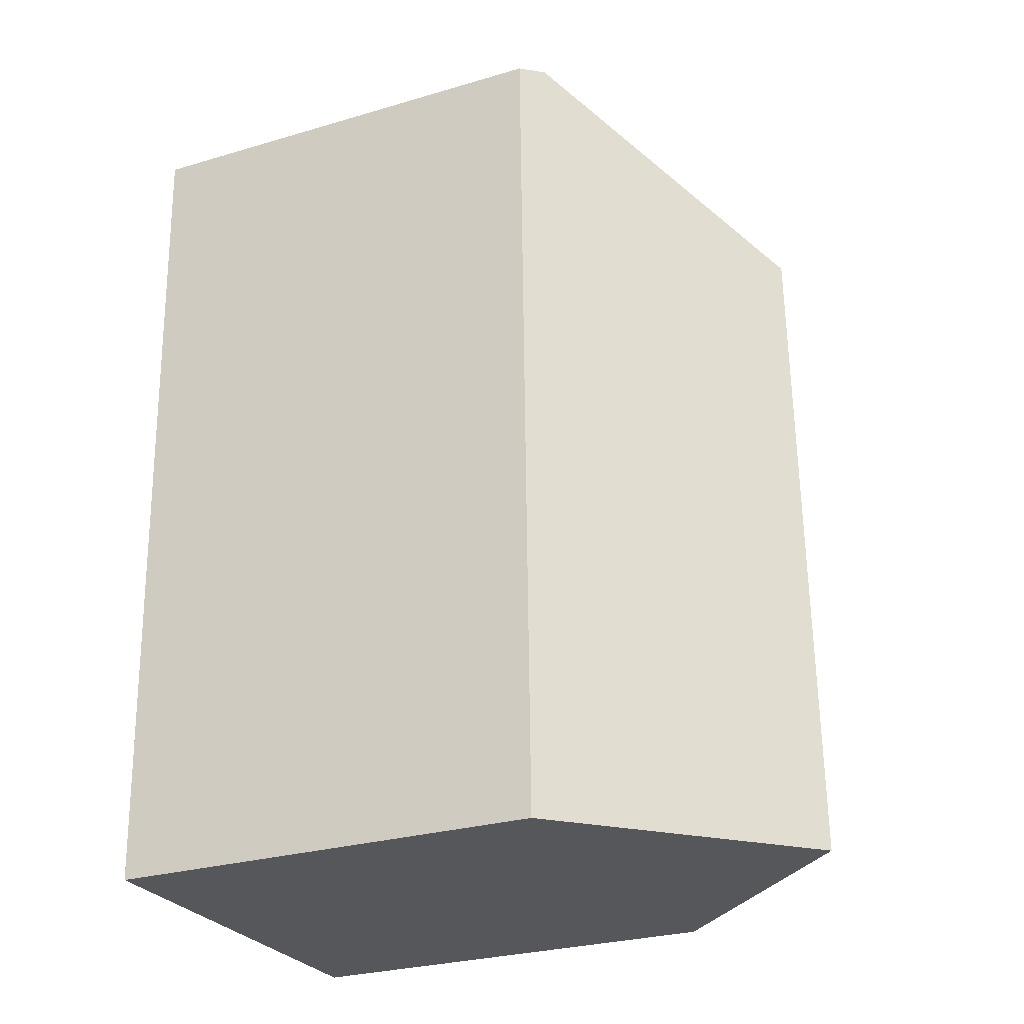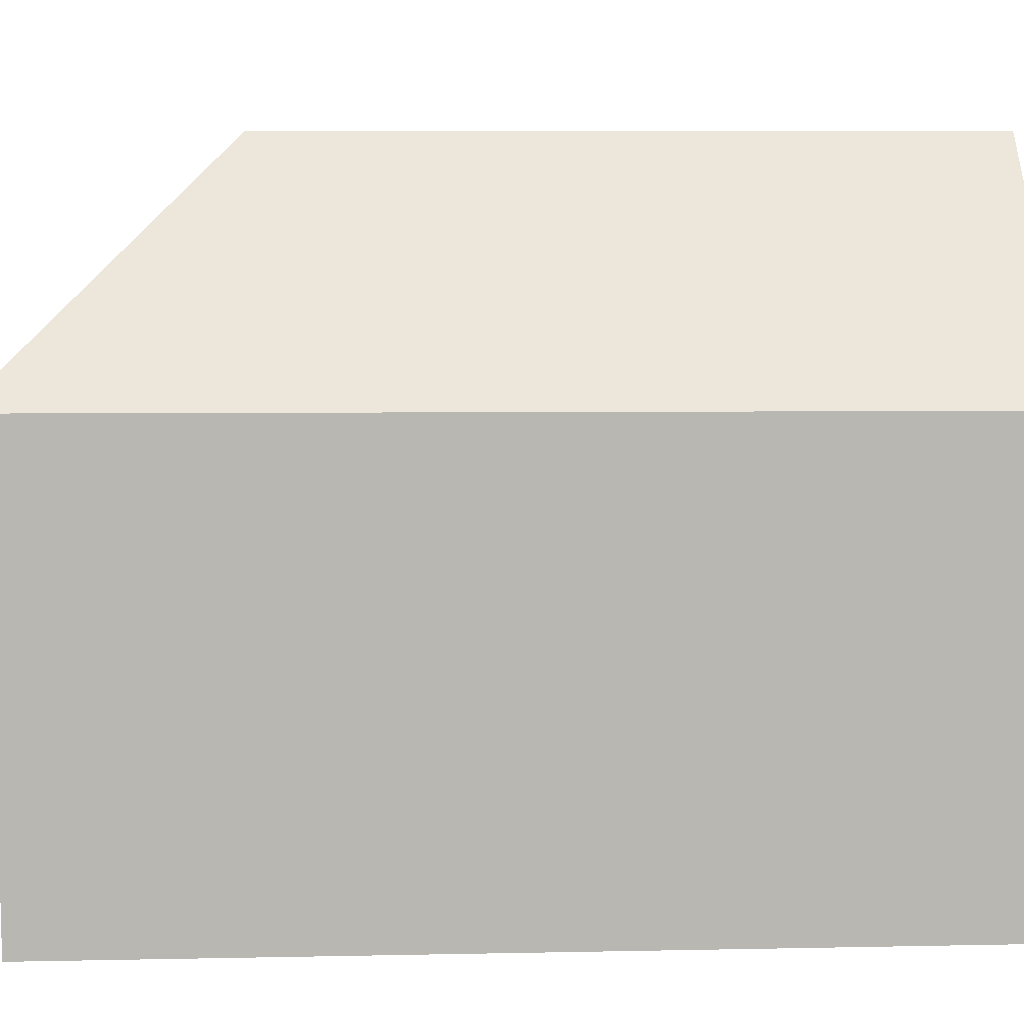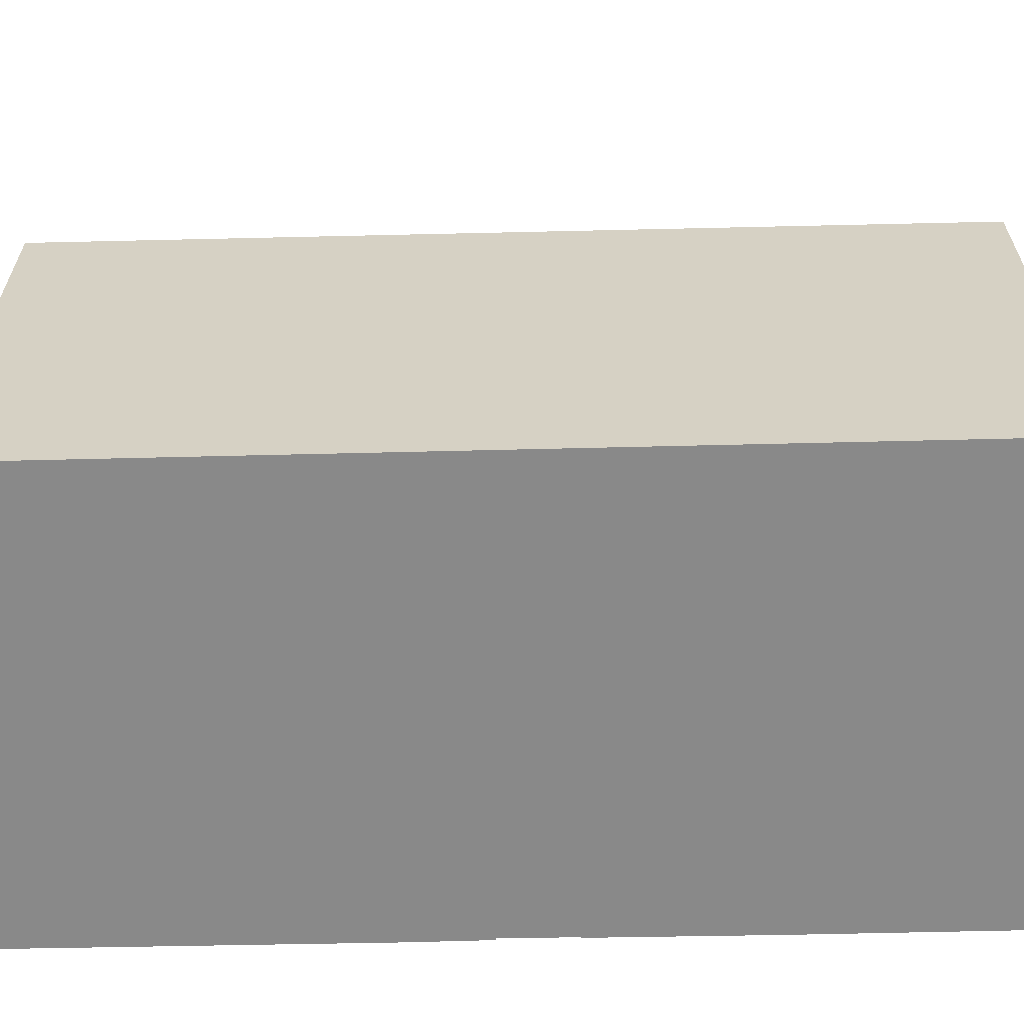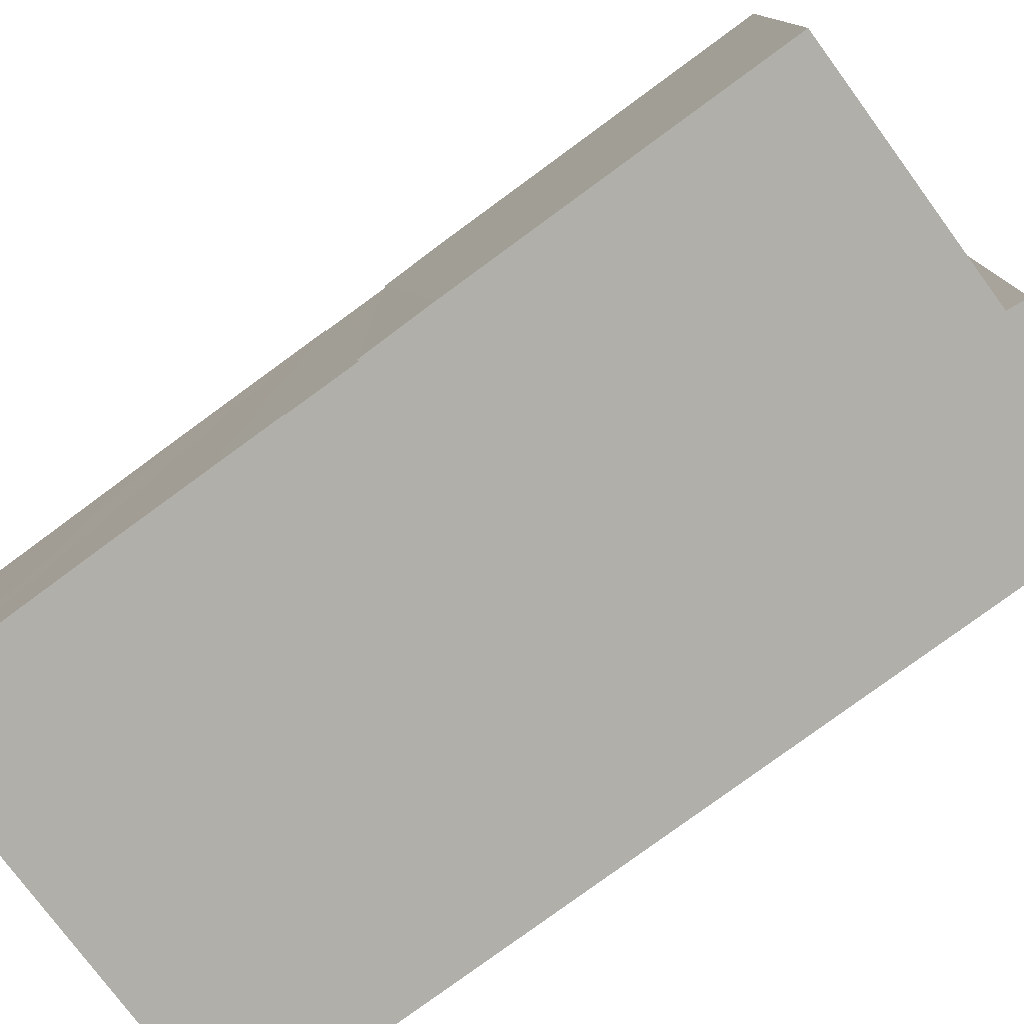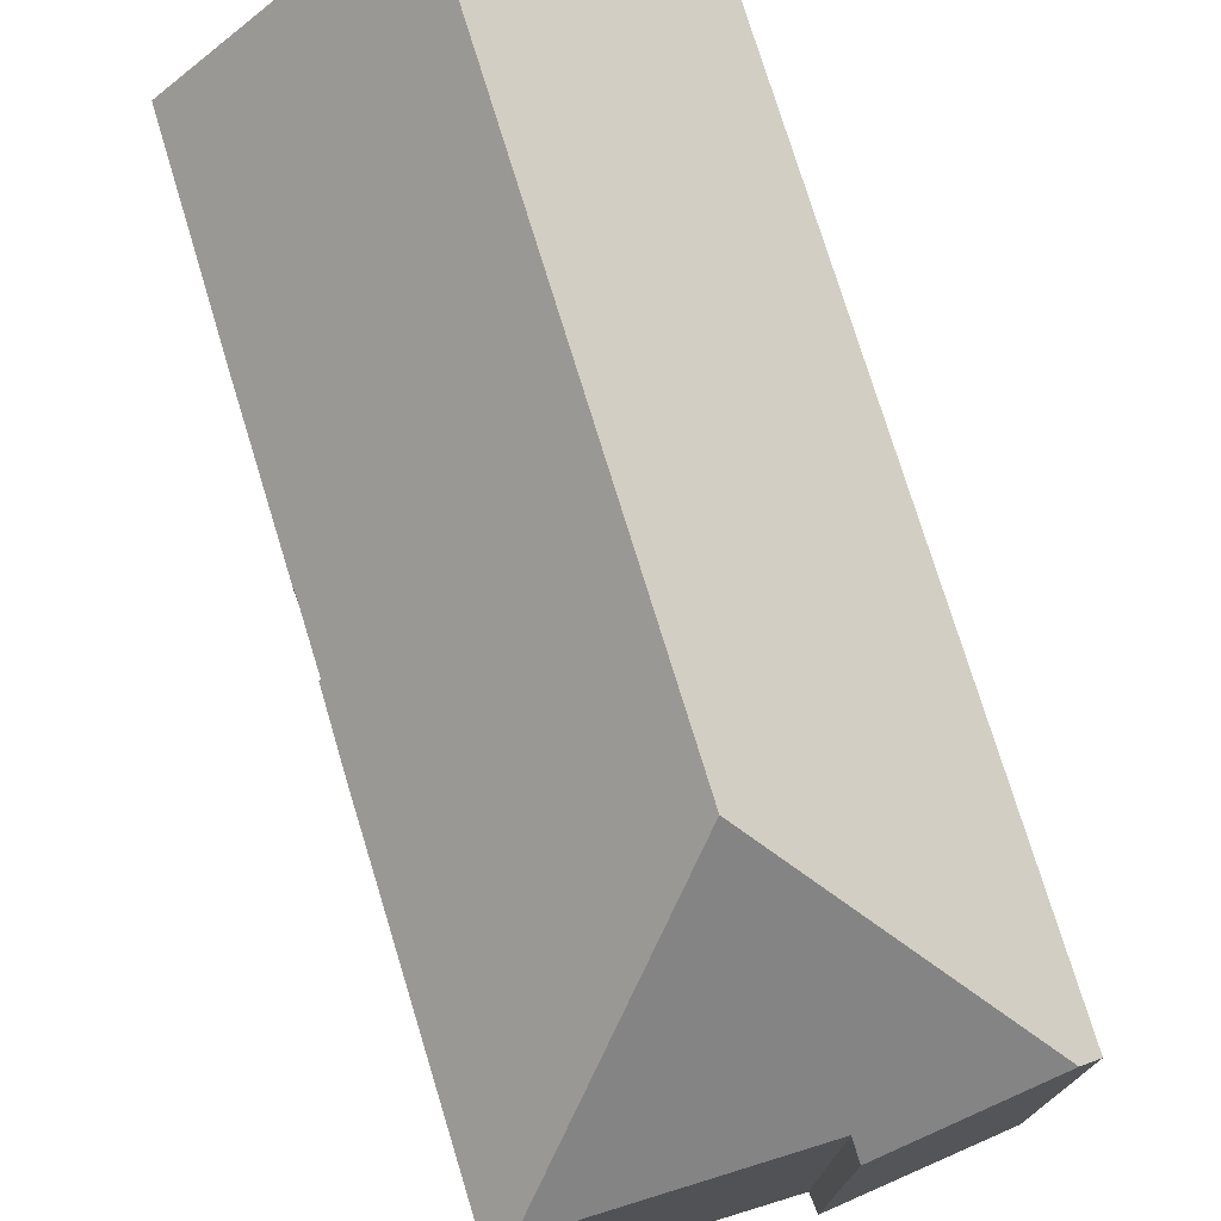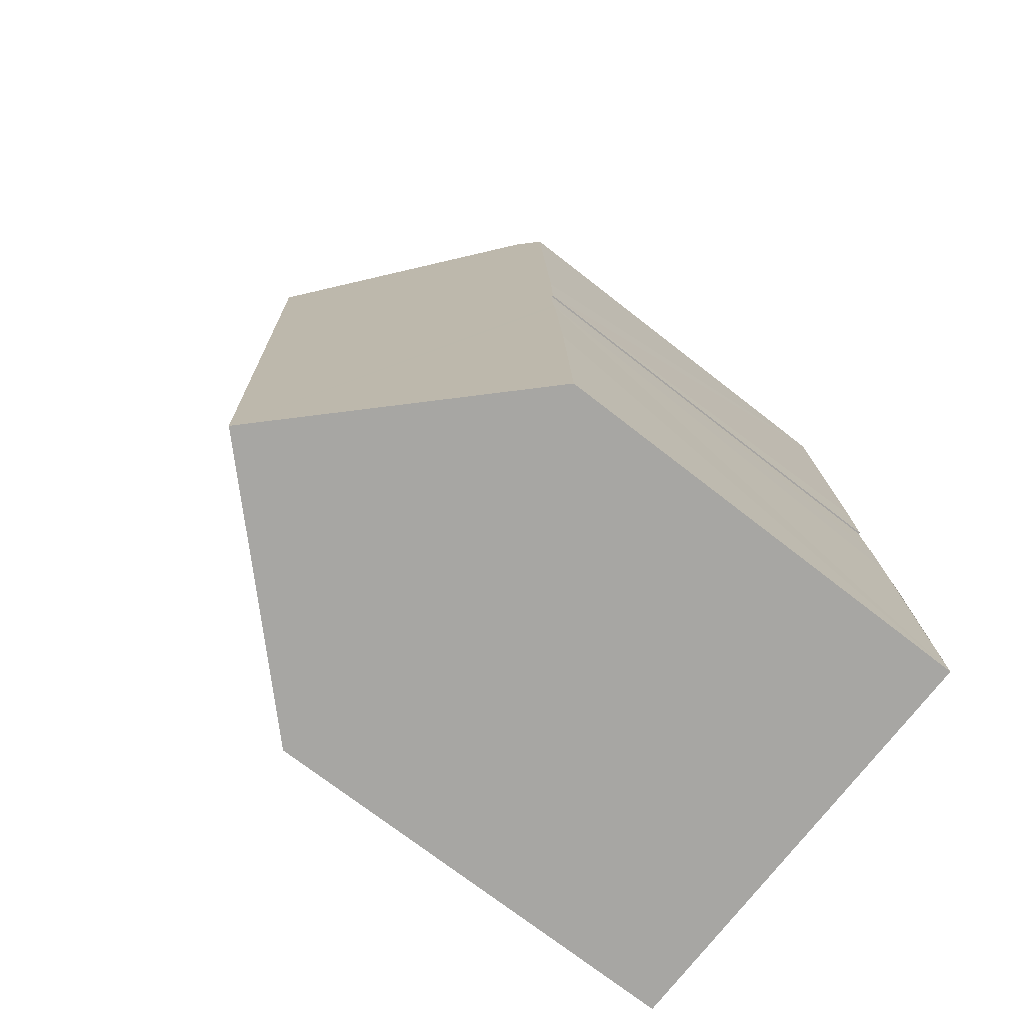
<metadata>
{"format":"obj","ext":"obj","renderer":"f3d","projection":"perspective","resolution":1024,"background":"white","views":[{"elev":-28.3,"azim":114.0,"up":"+Z"},{"elev":8.3,"azim":88.8,"up":"+Y"},{"elev":-63.1,"azim":93.4,"up":"+Y"},{"elev":-78.0,"azim":-51.5,"up":"+Y"},{"elev":75.0,"azim":-14.8,"up":"+Y"},{"elev":-72.6,"azim":-128.0,"up":"+Z"}]}
</metadata>
<code>
v  1.224 10.83 20.14
v  0.518 10.34 14.33
v  0.745 10.35 20.16
v  5.661 15.46 15.38
v  0.437 10.34 12.34
v  0.389 10.35 10.64
v  0.428 10.39 10.64
v  5.069 15.46 -0.159
v  0.42 10.39 10.45
v  0.37 10.39 9.271
v  0.36 10.39 9.04
v  0.274 10.36 7.356
v  0.183 10.36 5.169
v  0.045 10.41 -0.001
v  0 10.37 6.35e-16
v  0.344 10.37 9.041
v  6.928 10.43 20.35
v  6.692 10.87 19.92
v  6.752 10.41 20.38
v  10.41 10.86 19.82
v  10.21 10.3 -0.32
v  10.9 10.37 19.74
v  6.692 -1.22e-15 19.92
v  0.745 -1.234e-15 20.16
v  1.224 -1.233e-15 20.14
v  6.752 -1.248e-15 20.38
v  10.41 -1.213e-15 19.82
v  10.9 -1.209e-15 19.74
v  6.928 -1.246e-15 20.35
v  0.36 -5.535e-16 9.04
v  0.344 -5.536e-16 9.041
v  0 0 0
v  0.274 -4.504e-16 7.356
v  0.183 -3.165e-16 5.169
v  0.428 -6.513e-16 10.64
v  0.37 -5.677e-16 9.271
v  0.42 -6.401e-16 10.45
v  0.437 -7.557e-16 12.34
v  0.389 -6.514e-16 10.64
v  0.518 -8.772e-16 14.33
v  10.21 1.959e-17 -0.32
v  5.069 9.736e-18 -0.159
v  0.045 6.123e-20 -0.001
g defaultobject
f 1 2 3
f 2 1 4
f 2 4 5
f 5 4 6
f 6 4 7
f 7 4 8
f 7 8 9
f 9 8 10
f 10 8 11
f 11 8 12
f 12 8 13
f 13 8 14
f 13 14 15
f 12 16 11
f 17 18 19
f 18 4 1
f 4 18 17
f 4 17 20
f 21 20 22
f 20 21 4
f 4 21 8
f 3 18 1
f 18 3 23
f 23 3 24
f 23 24 25
f 26 17 19
f 17 26 20
f 20 26 22
f 22 26 27
f 22 27 28
f 27 26 29
f 16 30 11
f 30 16 31
f 23 19 18
f 19 23 26
f 32 13 15
f 13 32 12
f 12 32 16
f 16 32 33
f 16 33 31
f 33 32 34
f 30 10 11
f 10 30 9
f 9 30 7
f 7 30 35
f 35 30 36
f 35 36 37
f 2 24 3
f 24 2 5
f 24 5 6
f 24 6 38
f 38 6 39
f 24 38 40
f 28 21 22
f 21 28 41
f 21 14 8
f 14 21 41
f 14 41 15
f 15 41 42
f 15 42 32
f 32 42 43
f 35 6 7
f 6 35 39
f 29 23 27
f 23 29 26
f 28 42 41
f 42 28 43
f 43 28 32
f 32 28 34
f 34 28 33
f 33 28 30
f 30 28 36
f 36 28 37
f 37 28 35
f 35 28 39
f 39 28 38
f 38 28 40
f 40 28 24
f 24 28 25
f 25 28 23
f 23 28 27
f 31 33 30

</code>
